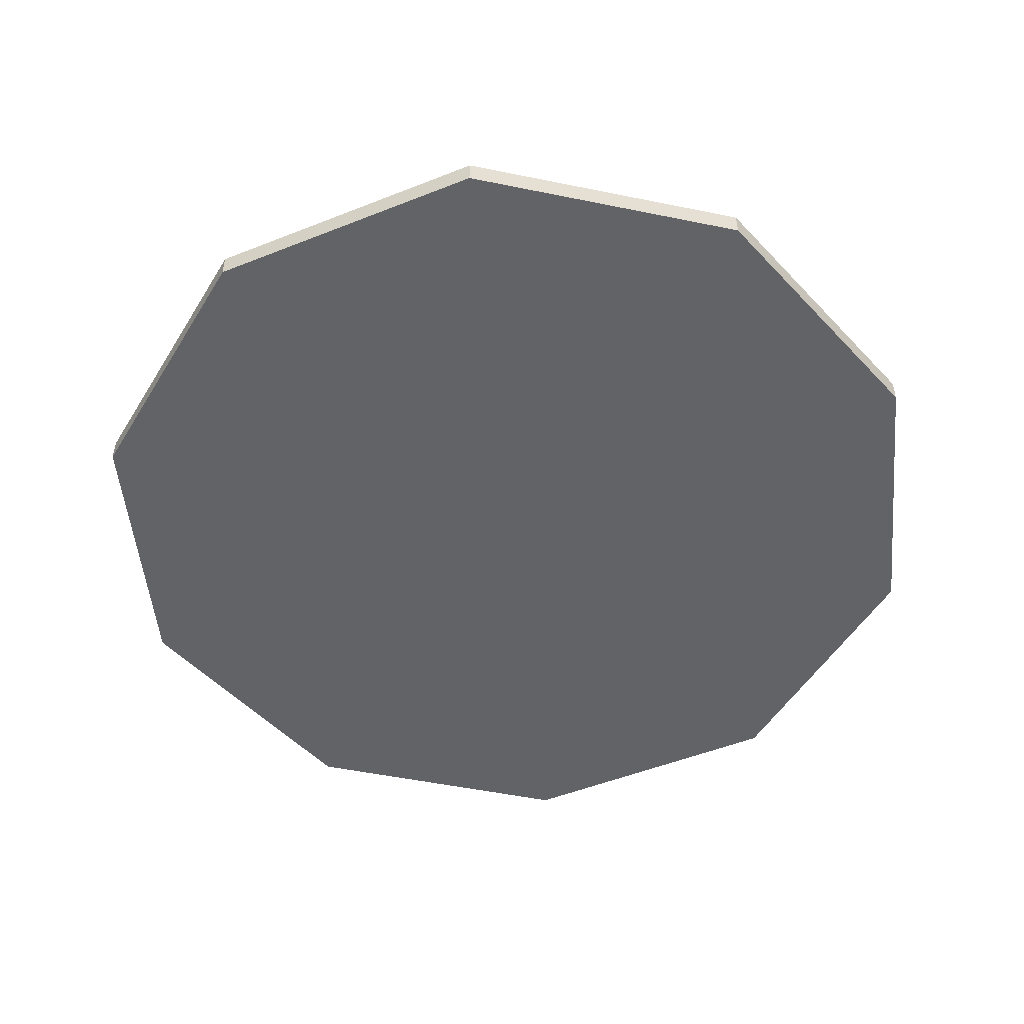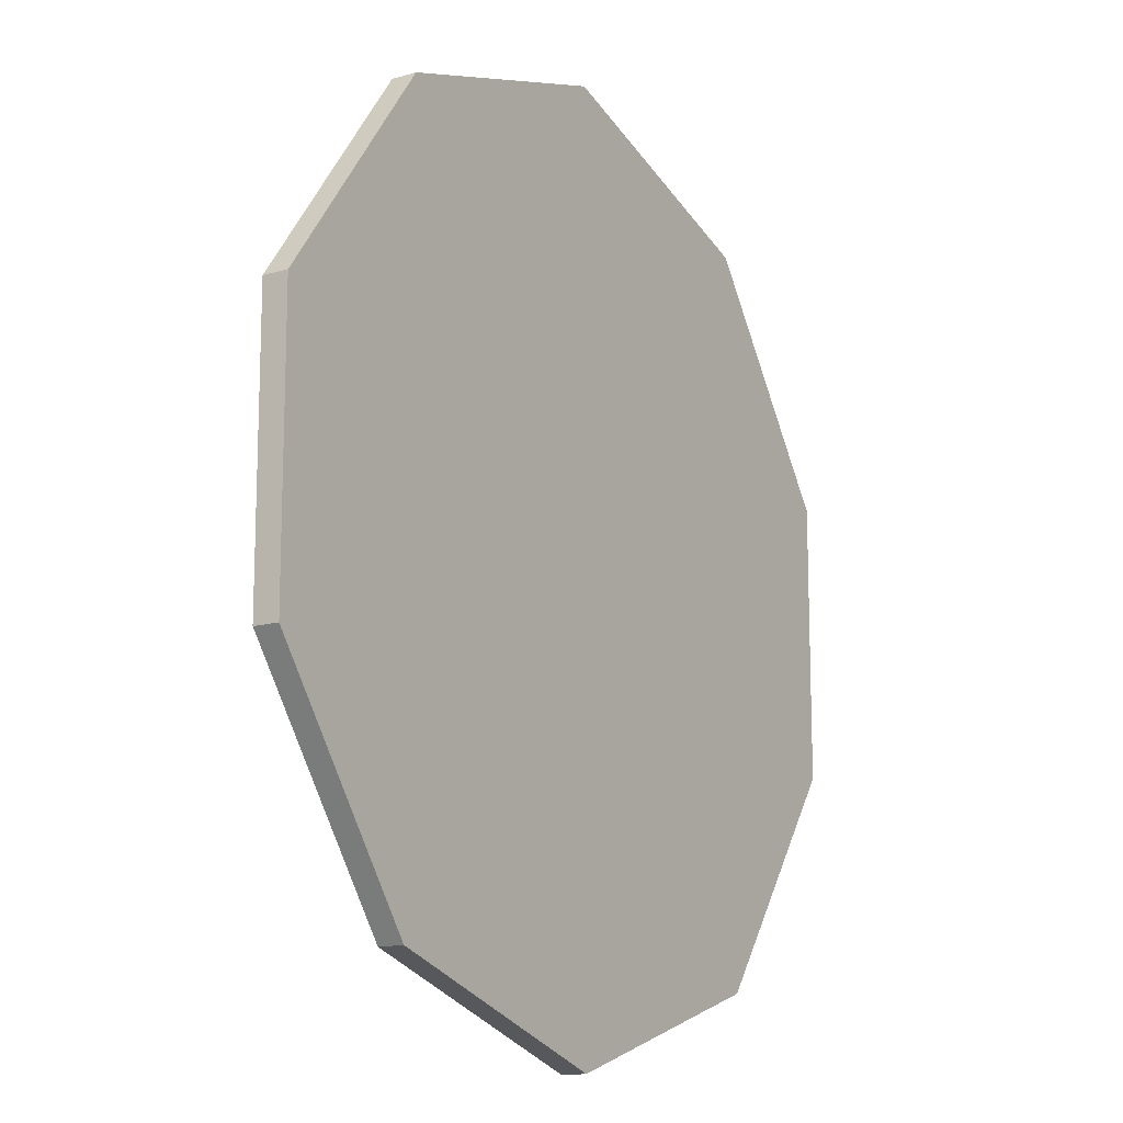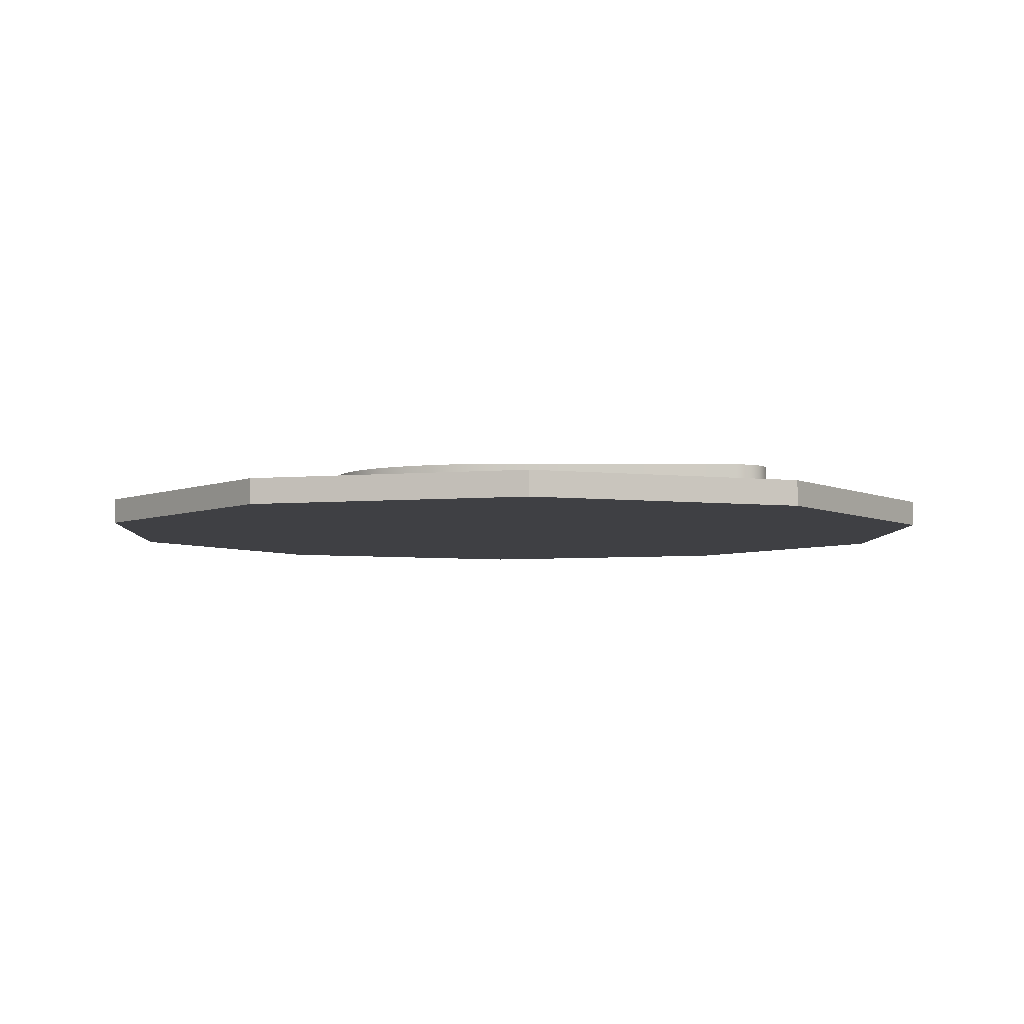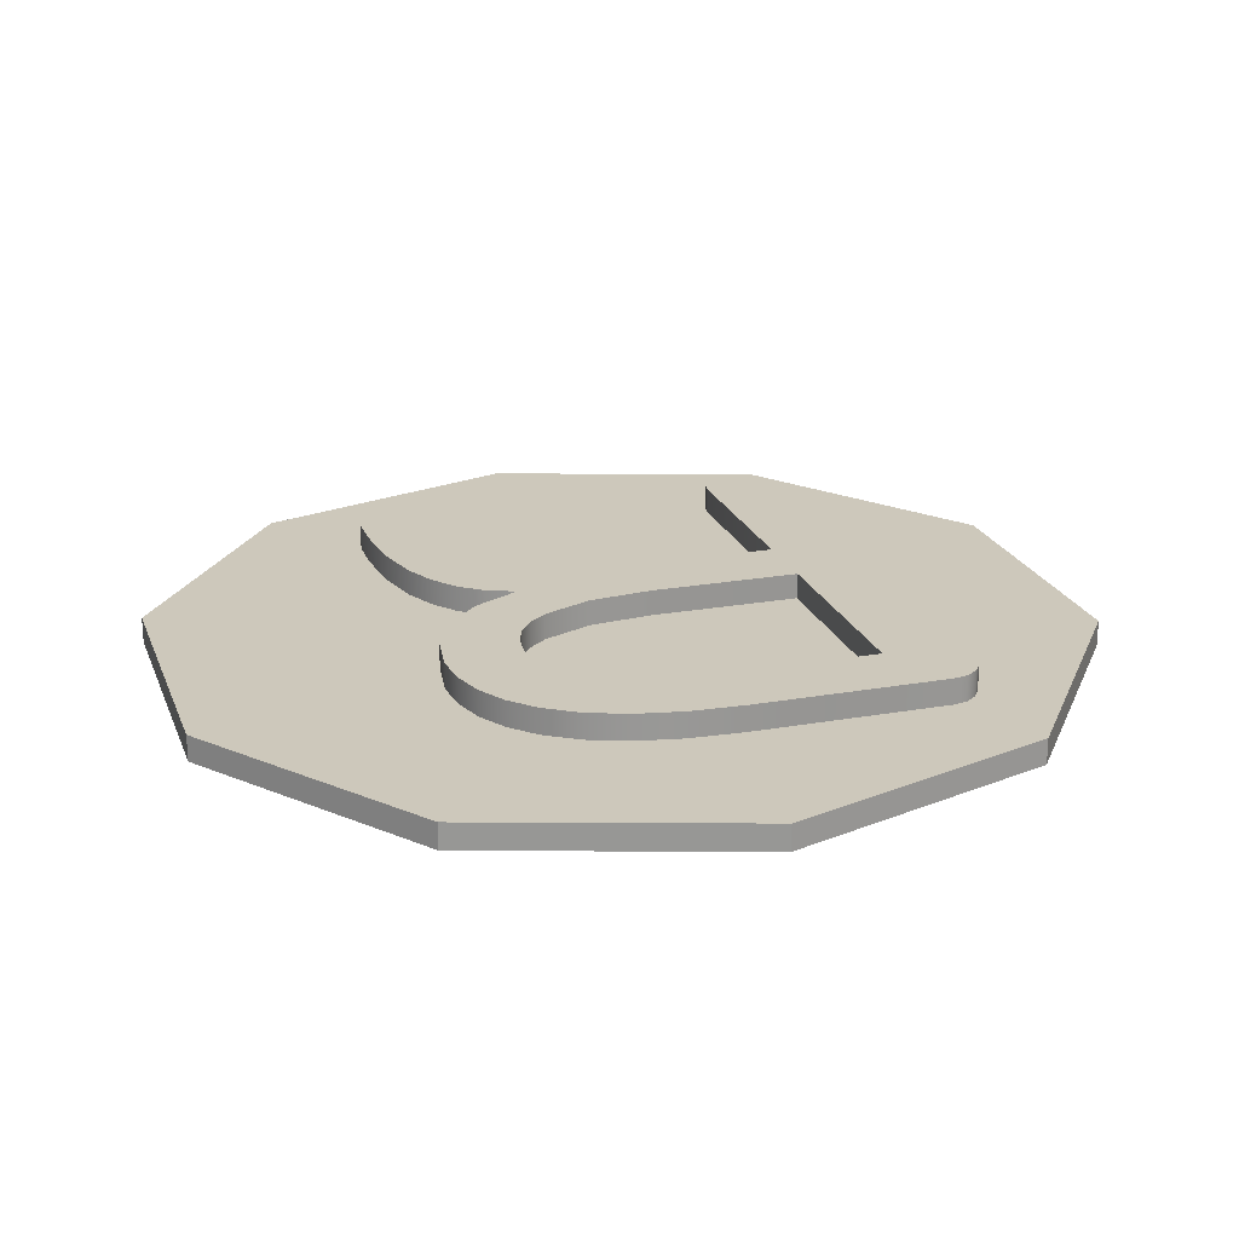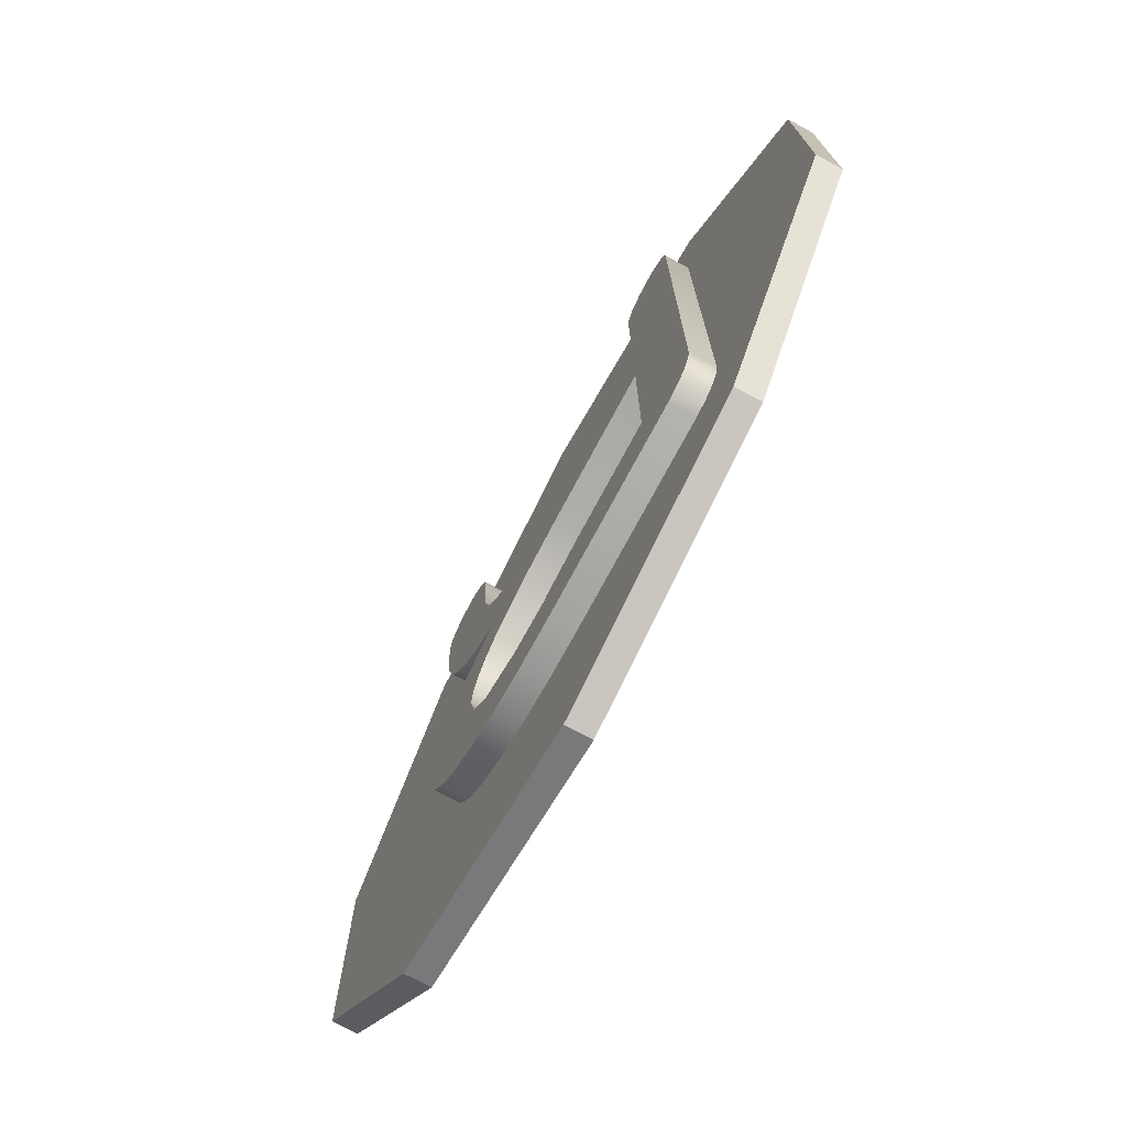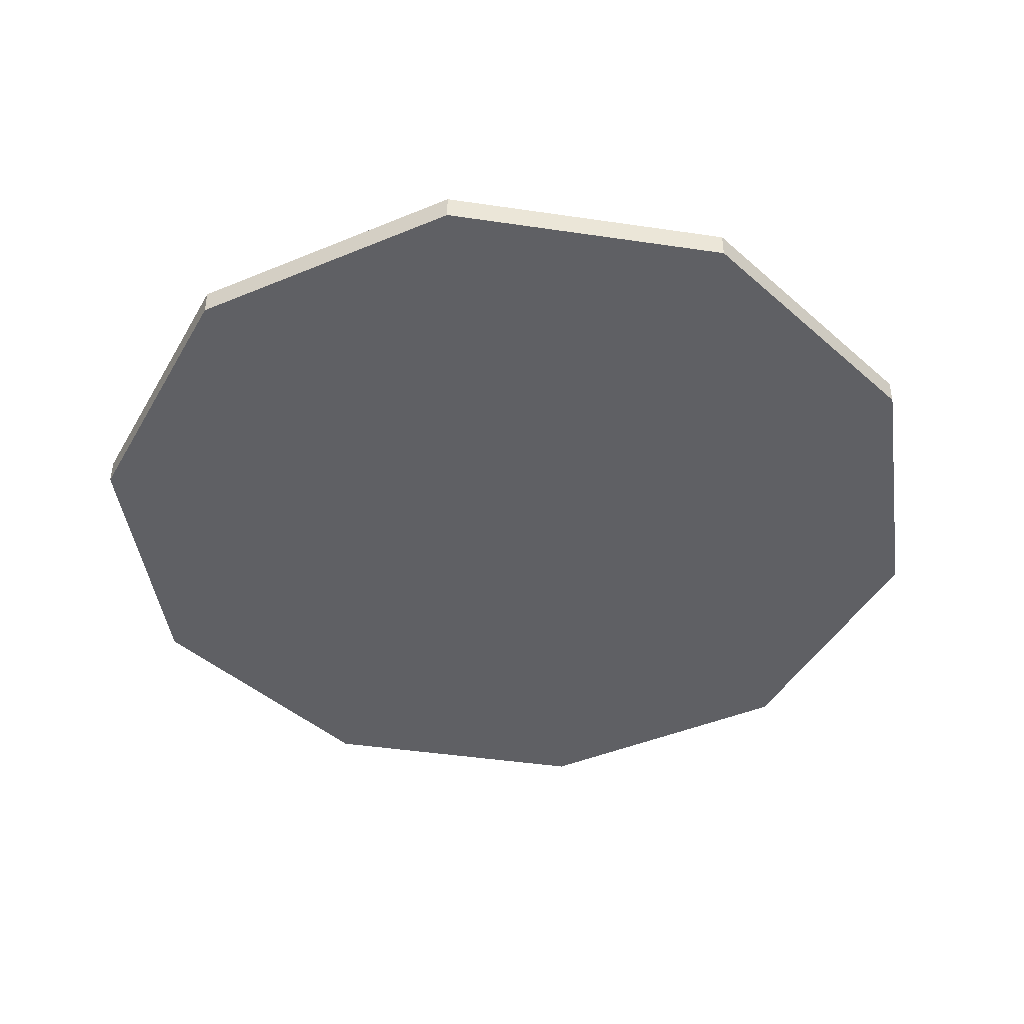
<metadata>
{"format":"obj","ext":"obj","renderer":"f3d","projection":"perspective","resolution":1024,"background":"white","views":[{"elev":-51.0,"azim":77.4,"up":"+Y"},{"elev":-13.9,"azim":-57.3,"up":"+Z"},{"elev":-5.0,"azim":178.0,"up":"+Y"},{"elev":21.9,"azim":162.5,"up":"+Y"},{"elev":-74.9,"azim":-118.2,"up":"+Z"},{"elev":-43.8,"azim":-171.9,"up":"+Y"}]}
</metadata>
<code>
g Mesh1 R1 Model
v -0.0573 0.008 -0.06599
v -0.0573 0.008 0.08356
v -0.05818 0.008 0.08813
f 1 2 3
v -0.0573 0.008 0.0004171
f 2 1 4
v -0.0573 0.016 0.0004171
f 1 5 4
v -0.0573 0.016 -0.06599
f 5 1 6
v -0.01128 0.016 -0.06599
f 1 7 6
v -0.01128 0.008 -0.06599
f 7 1 8
v -0.008407 0.008 -0.08847
f 1 9 8
v -0.06932 0.008 -0.08847
f 1 10 9
v -0.06932 0.008 0.09532
f 11 10 1
v -0.0739 0.008 0.09447
f 12 10 11
v -0.0739 0.008 -0.08759
f 12 13 10
v -0.07769 0.008 0.09192
f 14 13 12
v -0.07769 0.008 -0.08494
f 14 15 13
v -0.08024 0.008 0.08813
f 16 15 14
v -0.08024 0.008 -0.08106
f 16 17 15
v -0.08109 0.008 0.08356
f 18 17 16
v -0.08109 0.008 -0.07645
f 17 18 19
v -0.08109 0.016 -0.07645
f 18 20 19
v -0.08109 0.016 0.08356
f 20 18 21
f 16 21 18
v -0.08024 0.016 0.08813
f 21 16 22
f 14 22 16
v -0.07769 0.016 0.09192
f 22 14 23
v -0.0739 0.016 0.09447
f 14 24 23
f 24 14 12
v -0.06932 0.016 0.09532
f 12 25 24
f 25 12 11
v -0.06472 0.016 0.09447
f 11 26 25
v -0.06472 0.008 0.09447
f 26 11 27
f 11 1 27
v -0.06083 0.008 0.09192
f 27 1 28
f 28 1 3
v -0.06083 0.016 0.09192
f 3 29 28
v -0.05818 0.016 0.08813
f 29 3 30
f 2 30 3
v -0.0573 0.016 0.08356
f 30 2 31
v -0.0573 0.008 0.0229
f 32 31 2
v -0.0573 0.016 0.0229
f 31 32 33
v -0.003179 0.016 0.0229
f 32 34 33
v -0.003179 0.008 0.0229
f 34 32 35
v -0.009975 0.008 0.0004171
f 32 36 35
f 36 32 4
f 2 4 32
f 5 36 4
v -0.009975 0.016 0.0004171
f 36 5 37
f 5 34 37
f 34 5 33
f 6 33 5
f 6 31 33
f 6 30 31
f 6 29 30
f 6 26 29
v -0.06932 0.016 -0.08847
f 38 26 6
f 38 25 26
v -0.0739 0.016 -0.08759
f 39 25 38
f 39 24 25
v -0.07769 0.016 -0.08494
f 40 24 39
f 40 23 24
v -0.08024 0.016 -0.08106
f 41 23 40
f 41 22 23
f 20 22 41
f 22 20 21
f 41 19 20
f 19 41 17
f 40 17 41
f 17 40 15
f 40 13 15
f 13 40 39
f 39 10 13
f 10 39 38
f 38 9 10
v -0.008407 0.016 -0.08847
f 9 38 42
f 38 6 42
f 42 6 7
v 0.01225 0.016 -0.06377
f 42 7 43
f 8 43 7
v 0.01225 0.008 -0.06377
f 43 8 44
f 8 9 44
v 0.008407 0.008 -0.08753
f 44 9 45
f 42 45 9
v 0.008407 0.016 -0.08753
f 45 42 46
f 42 43 46
v 0.02303 0.016 -0.08468
f 46 43 47
v 0.02846 0.016 -0.0571
f 47 43 48
f 44 48 43
v 0.02846 0.008 -0.0571
f 48 44 49
v 0.02303 0.008 -0.08468
f 44 50 49
f 44 45 50
f 46 50 45
f 50 46 47
v 0.03547 0.008 -0.07994
f 47 51 50
v 0.03547 0.016 -0.07994
f 51 47 52
f 47 48 52
v 0.0363 0.016 -0.0473
f 52 48 53
v 0.0363 0.008 -0.0473
f 48 54 53
f 54 48 49
f 49 51 54
f 49 50 51
v 0.04571 0.008 -0.07331
f 54 51 55
f 52 55 51
v 0.04571 0.016 -0.07331
f 55 52 56
f 52 53 56
v 0.03891 0.016 -0.03357
f 56 53 57
v 0.03891 0.008 -0.03357
f 53 58 57
f 58 53 54
f 54 55 58
v 0.04352 0.008 0.004143
f 58 55 59
v 0.05421 0.008 -0.007164
f 59 55 60
v 0.05315 0.008 -0.06555
f 60 55 61
v 0.05315 0.016 -0.06555
f 55 62 61
f 62 55 56
v 0.05421 0.016 -0.007164
f 56 63 62
v 0.04352 0.016 0.004143
f 56 64 63
f 56 57 64
v 0.03807 0.016 -0.02571
f 65 64 57
v 0.03555 0.016 -0.01886
f 66 64 65
v 0.03134 0.016 -0.01303
f 67 64 66
v 0.02846 0.016 0.01192
f 67 68 64
v 0.02545 0.016 -0.008211
f 69 68 67
v 0.02708 0.016 0.03568
f 69 70 68
v 0.01983 0.016 0.02878
f 69 71 70
v 0.01003 0.016 0.02437
f 69 72 71
v 0.009862 0.016 -0.00174
f 73 72 69
f 73 34 72
f 37 34 73
v 0.009862 0.008 -0.00174
f 74 37 73
f 37 74 36
f 35 36 74
v 0.01003 0.008 0.02437
f 35 74 75
v 0.02545 0.008 -0.008211
f 75 74 76
f 73 76 74
f 76 73 69
v 0.03134 0.008 -0.01303
f 69 77 76
f 77 69 67
f 66 77 67
v 0.03555 0.008 -0.01886
f 77 66 78
f 65 78 66
v 0.03807 0.008 -0.02571
f 78 65 79
f 57 79 65
f 79 57 58
f 59 79 58
f 59 78 79
f 59 77 78
v 0.02846 0.008 0.01192
f 80 77 59
f 80 76 77
v 0.02708 0.008 0.03568
f 81 76 80
v 0.01983 0.008 0.02878
f 82 76 81
f 75 76 82
f 71 75 82
f 75 71 72
f 72 35 75
f 35 72 34
f 82 70 71
f 70 82 81
v 0.03264 0.008 0.0446
f 83 70 81
v 0.03264 0.016 0.0446
f 70 83 84
v 0.03617 0.008 0.05735
f 85 84 83
v 0.03617 0.016 0.05735
f 84 85 86
v 0.03735 0.008 0.07571
f 87 86 85
v 0.03735 0.016 0.07571
f 86 87 88
v 0.03735 0.008 0.08356
f 89 88 87
v 0.03735 0.016 0.08356
f 88 89 90
v 0.03816 0.008 0.0883
f 91 90 89
v 0.03816 0.016 0.0883
f 90 91 92
v 0.04061 0.008 0.09205
f 93 92 91
v 0.04061 0.016 0.09205
f 92 93 94
v 0.04437 0.016 0.09451
f 93 95 94
v 0.04437 0.008 0.09451
f 95 93 96
v 0.04467 0.008 0.0212
f 93 97 96
f 91 97 93
f 89 97 91
f 87 97 89
v 0.03721 0.008 0.01548
f 87 98 97
f 85 98 87
f 83 98 85
f 83 80 98
f 80 83 81
f 68 98 80
v 0.03721 0.016 0.01548
f 98 68 99
f 68 84 99
f 84 68 70
f 99 84 86
f 99 86 88
v 0.04467 0.016 0.0212
f 99 88 100
f 100 88 92
f 92 88 90
f 100 92 94
f 100 94 95
v 0.04911 0.016 0.09532
f 100 95 101
f 96 101 95
v 0.04911 0.008 0.09532
f 101 96 102
f 96 97 102
v 0.05081 0.008 0.02908
f 102 97 103
v 0.05081 0.016 0.02908
f 97 104 103
f 104 97 100
f 97 99 100
f 99 97 98
f 100 101 104
v 0.05388 0.016 0.09447
f 104 101 105
f 102 105 101
v 0.05388 0.008 0.09447
f 105 102 106
f 102 103 106
v 0.05565 0.008 0.03911
f 106 103 107
v 0.05565 0.016 0.03911
f 103 108 107
f 108 103 104
f 104 105 108
v 0.05774 0.016 0.09192
f 108 105 109
f 106 109 105
v 0.05774 0.008 0.09192
f 109 106 110
f 106 107 110
v 0.05976 0.008 0.05467
f 110 107 111
v 0.05976 0.016 0.05467
f 107 112 111
f 112 107 108
f 108 109 112
v 0.06029 0.016 0.08813
f 112 109 113
v 0.06029 0.008 0.08813
f 109 114 113
f 114 109 110
f 110 111 114
v 0.06114 0.008 0.07153
f 114 111 115
v 0.06114 0.016 0.07153
f 111 116 115
f 116 111 112
f 112 113 116
v 0.06114 0.016 0.08356
f 116 113 117
v 0.06114 0.008 0.08356
f 113 118 117
f 118 113 114
f 114 115 118
f 115 117 118
f 117 115 116
f 80 64 68
f 64 80 59
f 60 64 59
f 64 60 63
v 0.06058 0.008 -0.02076
f 119 63 60
v 0.06058 0.016 -0.02076
f 63 119 120
v 0.06271 0.008 -0.0354
f 121 120 119
v 0.06271 0.016 -0.0354
f 120 121 122
v 0.06164 0.008 -0.04659
f 123 122 121
v 0.06164 0.016 -0.04659
f 122 123 124
v 0.05846 0.008 -0.05664
f 125 124 123
v 0.05846 0.016 -0.05664
f 124 125 126
f 61 126 125
f 126 61 62
f 62 63 126
f 126 63 120
f 126 120 124
f 124 120 122
f 60 61 125
f 60 125 119
f 119 125 123
f 119 123 121
f 27 29 26
f 29 27 28
g Mesh2 Model
v -0.08464 0.008 -0.1165
v 0 0 -0.144
v -0.08464 0 -0.1165
f 127 128 129
v 0 0.008 -0.144
f 128 127 130
v -2.256e-17 0.008 0.144
f 127 131 130
v -0.08464 0.008 0.1165
f 127 132 131
v -0.137 0.008 -0.0445
f 133 132 127
v -0.137 0.008 0.0445
f 132 133 134
v -0.137 0 0.0445
f 133 135 134
v -0.137 0 -0.0445
f 135 133 136
f 127 136 133
f 136 127 129
f 129 135 136
v -0.08464 0 0.1165
f 135 129 137
v -2.256e-17 0 0.144
f 137 129 138
f 138 129 128
v 0.08464 0 0.1165
f 138 128 139
v 0.08464 0 -0.1165
f 139 128 140
f 130 140 128
v 0.08464 0.008 -0.1165
f 140 130 141
v 0.08464 0.008 0.1165
f 130 142 141
f 130 131 142
f 138 142 131
f 142 138 139
v 0.137 0 0.0445
f 143 142 139
v 0.137 0.008 0.0445
f 142 143 144
v 0.137 0 -0.0445
f 145 144 143
v 0.137 0.008 -0.0445
f 144 145 146
f 140 146 145
f 146 140 141
f 141 144 146
f 141 142 144
f 143 140 145
f 139 140 143
f 131 137 138
f 137 131 132
f 134 137 132
f 137 134 135

</code>
